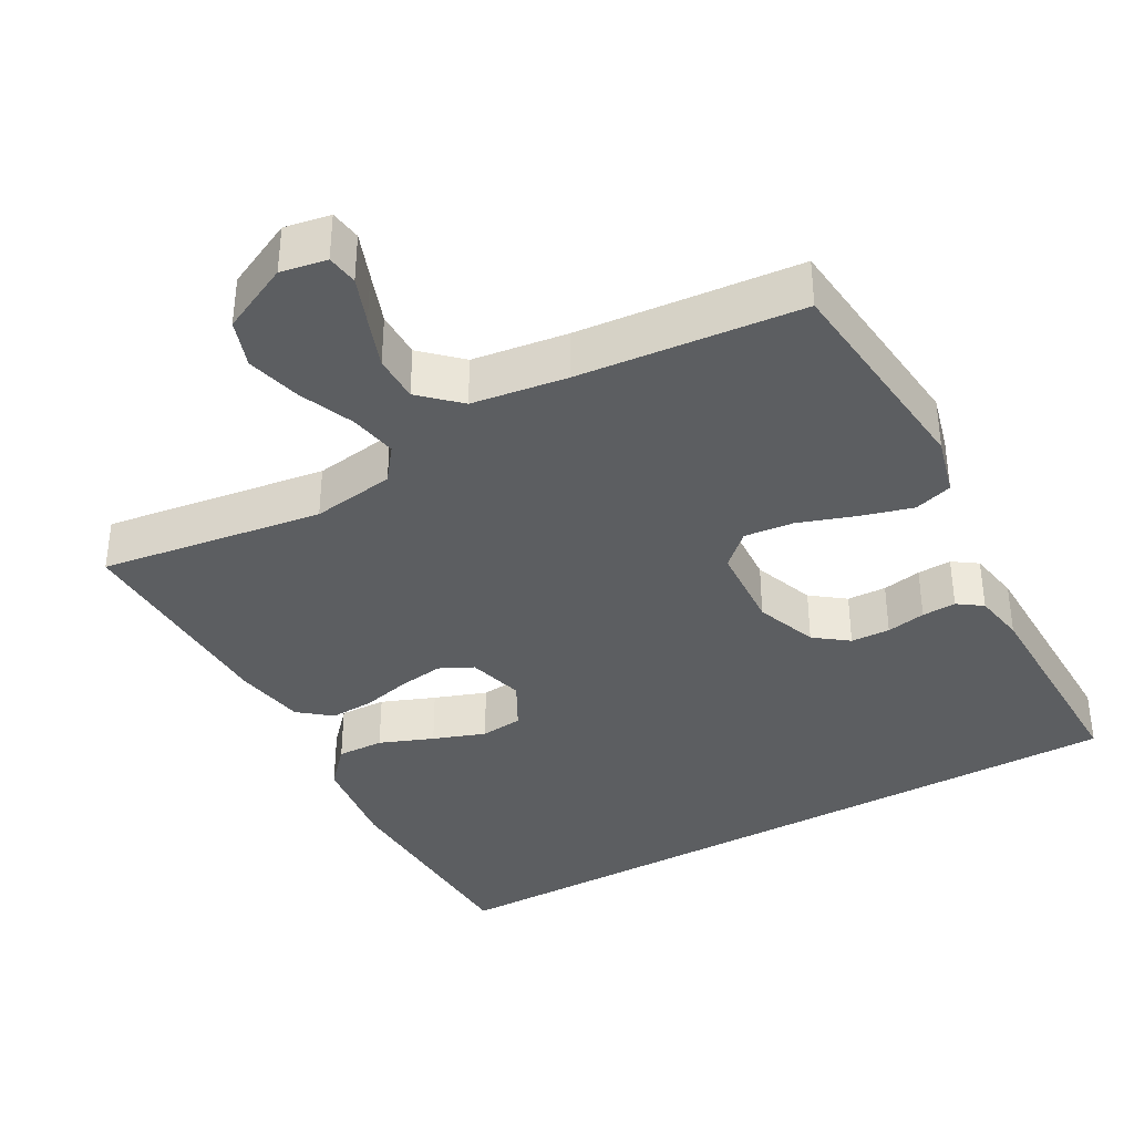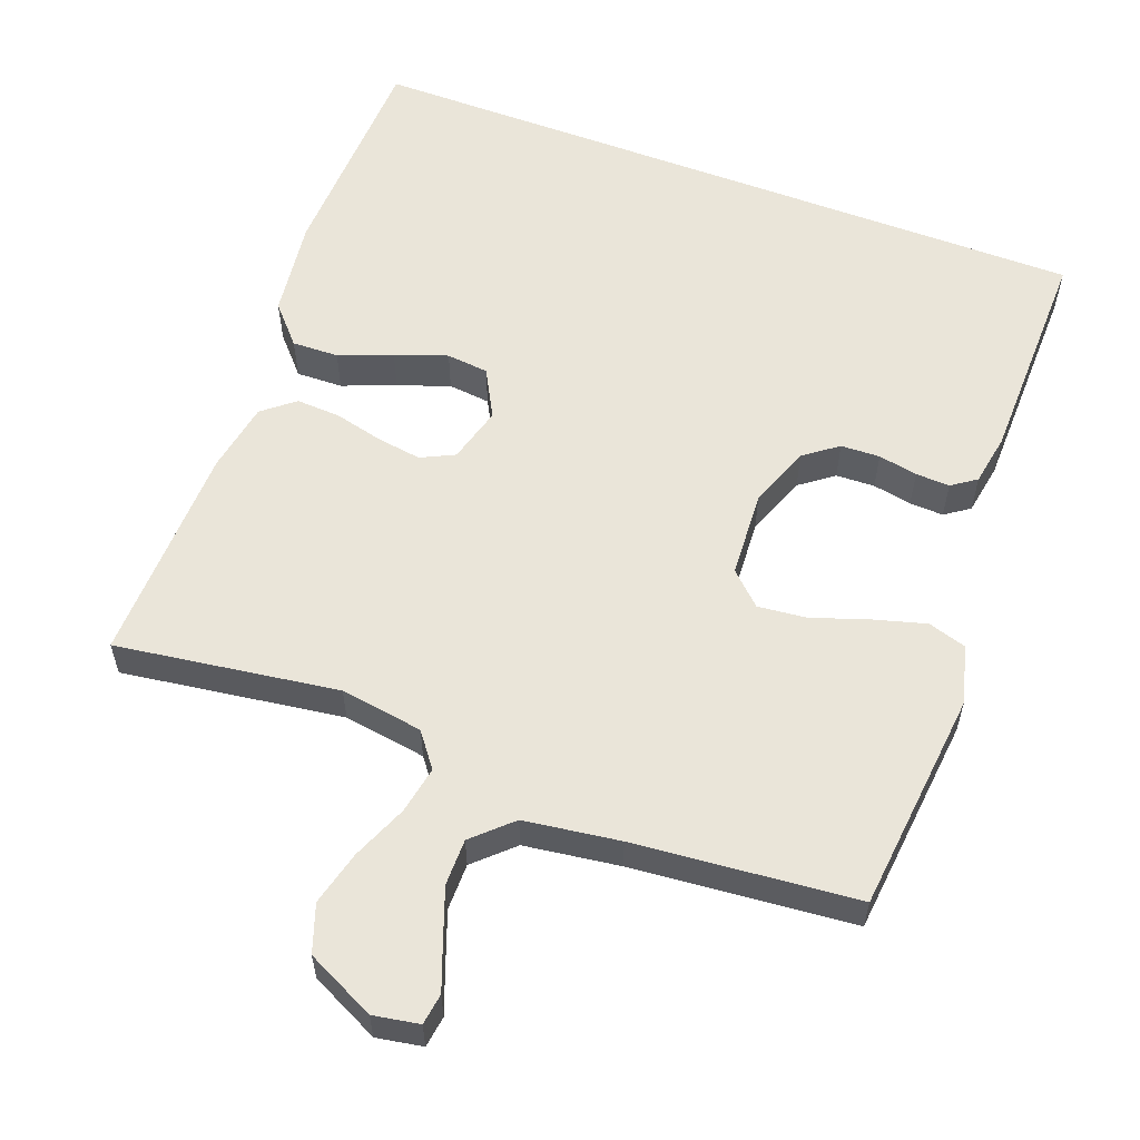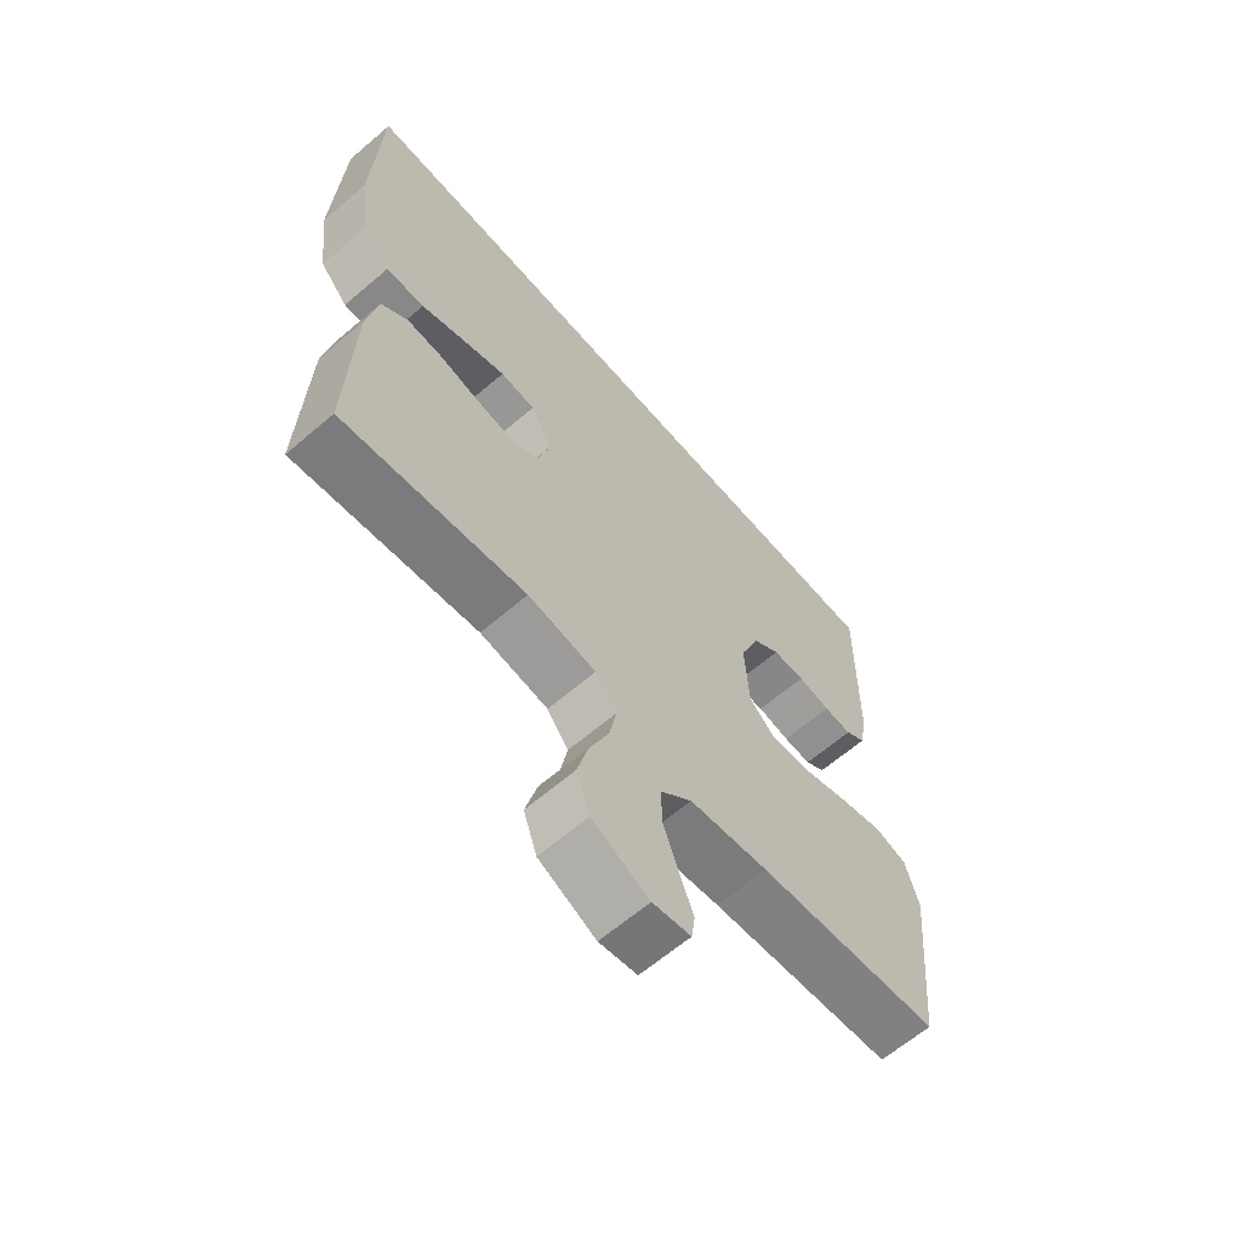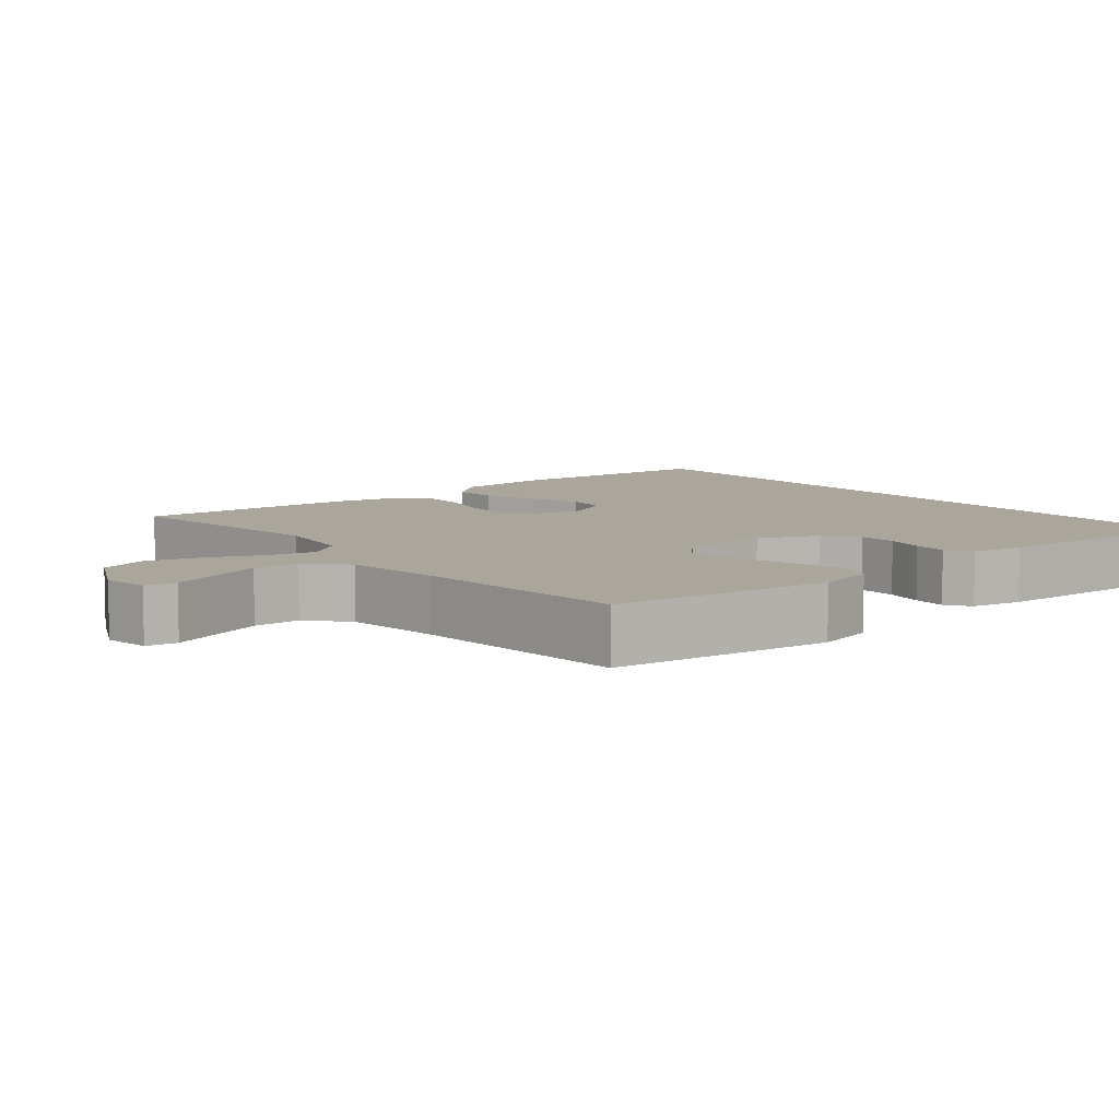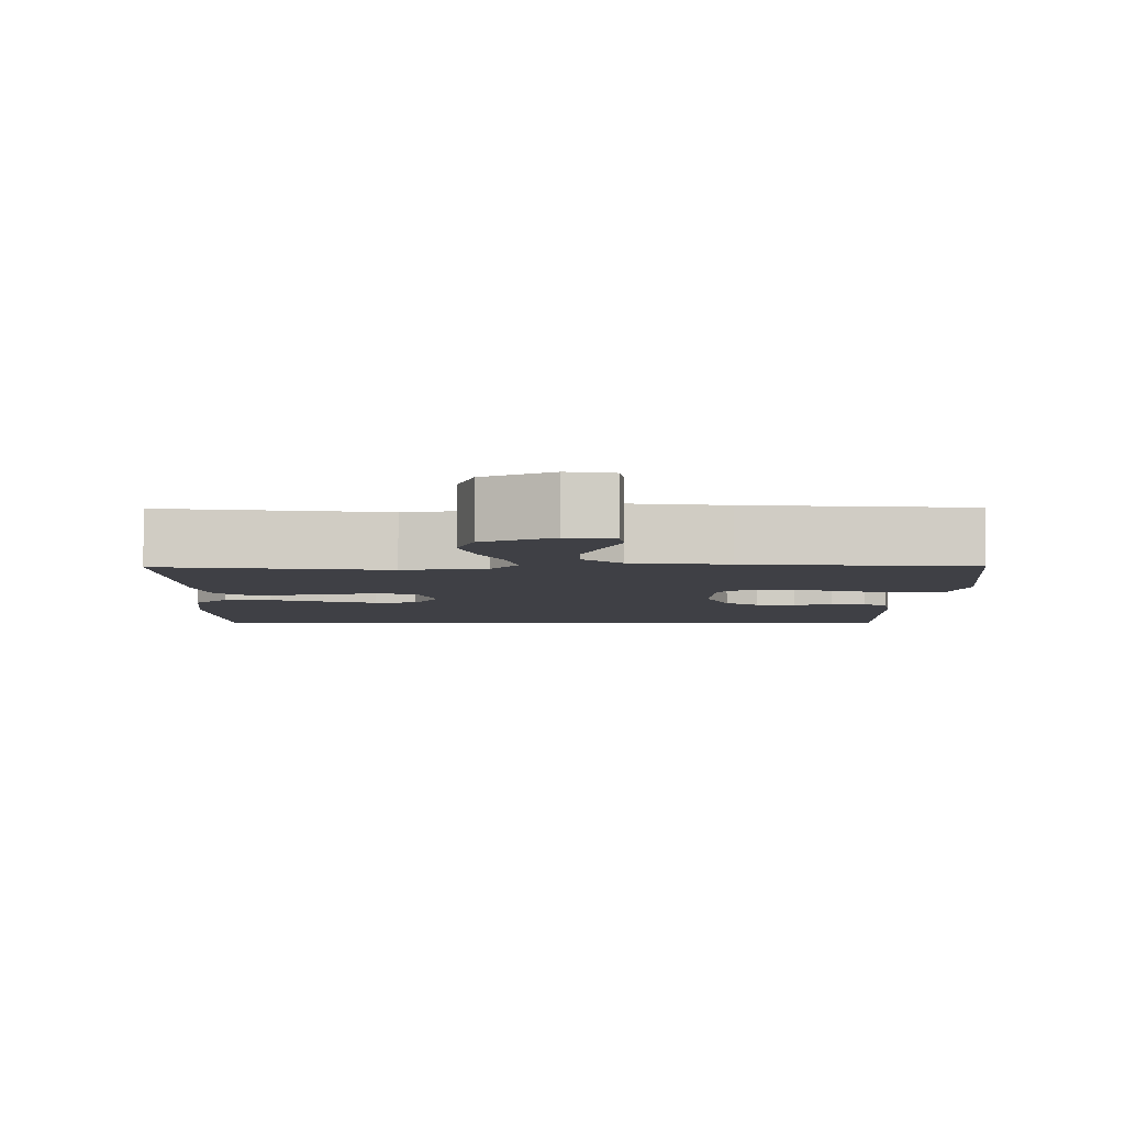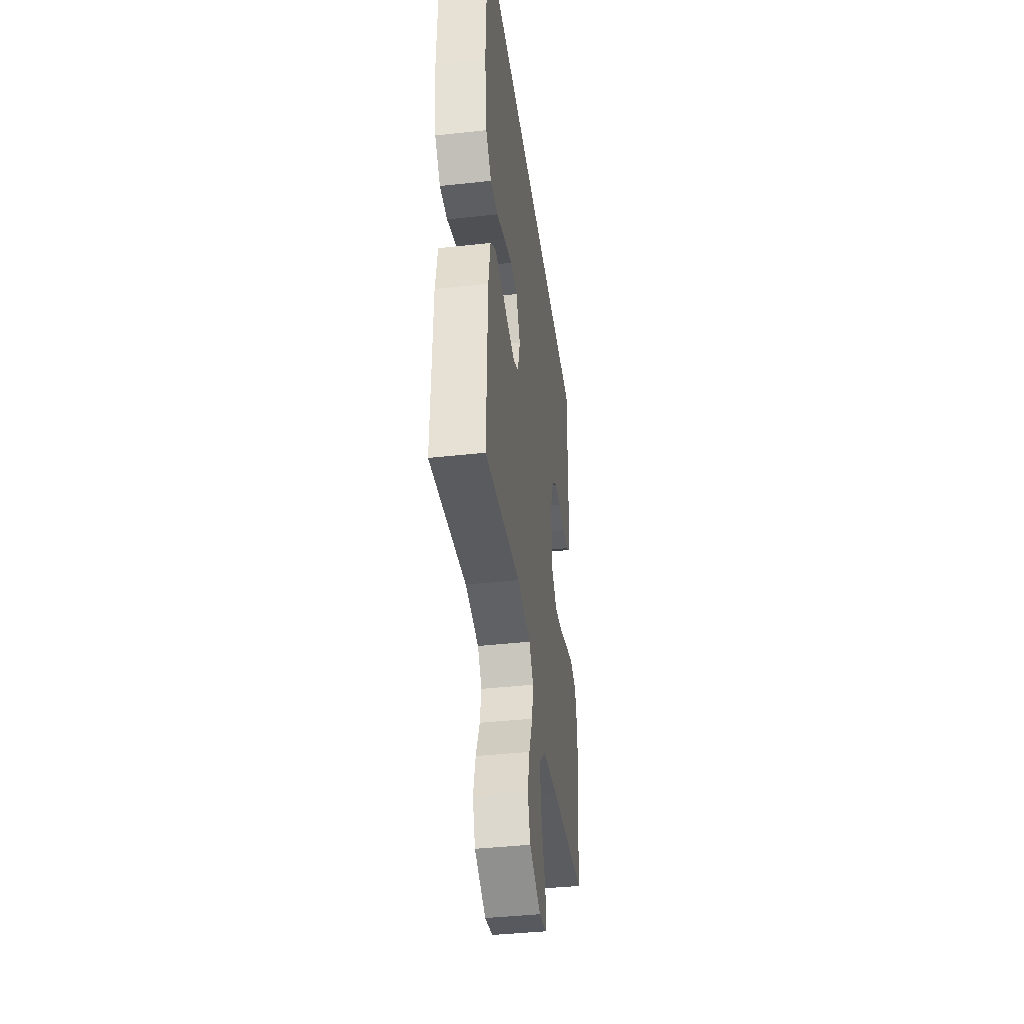
<metadata>
{"format":"obj","ext":"obj","renderer":"f3d","projection":"perspective","resolution":1024,"background":"white","views":[{"elev":-37.3,"azim":-150.8,"up":"+Y"},{"elev":58.1,"azim":-159.3,"up":"+Y"},{"elev":-64.1,"azim":130.7,"up":"+Z"},{"elev":8.0,"azim":-128.4,"up":"+Y"},{"elev":-5.2,"azim":-179.4,"up":"+Y"},{"elev":-40.5,"azim":97.7,"up":"+Z"}]}
</metadata>
<code>
v -0.471 0.07 0.5
v 0.529 0.07 0.5
v 0.54 0.07 0.2
v 0.523 0.07 0.067
v 0.477 0.07 0.016
v 0.414 0.07 0.018
v 0.342 0.07 0.046
v 0.272 0.07 0.071
v 0.215 0.07 0.065
v 0.18 0.07 0
v 0.201 0.07 -0.076
v 0.246 0.07 -0.098
v 0.307 0.07 -0.089
v 0.372 0.07 -0.073
v 0.432 0.07 -0.07
v 0.475 0.07 -0.105
v 0.492 0.07 -0.2
v 0.5 0.07 -0.5
v 0.2 0.07 -0.457
v 0.088 0.07 -0.474
v 0.053 0.07 -0.52
v 0.065 0.07 -0.584
v 0.096 0.07 -0.658
v 0.115 0.07 -0.732
v 0.093 0.07 -0.796
v 0 0.07 -0.841
v -0.062 0.07 -0.83
v -0.068 0.07 -0.788
v -0.045 0.07 -0.726
v -0.02 0.07 -0.657
v -0.02 0.07 -0.594
v -0.071 0.07 -0.546
v -0.2 0.07 -0.528
v -0.5 0.07 -0.5
v -0.53 0.07 -0.2
v -0.509 0.07 -0.121
v -0.457 0.07 -0.105
v -0.386 0.07 -0.125
v -0.31 0.07 -0.151
v -0.244 0.07 -0.158
v -0.201 0.07 -0.117
v -0.194 0.07 0
v -0.225 0.07 0.083
v -0.27 0.07 0.117
v -0.323 0.07 0.119
v -0.376 0.07 0.109
v -0.422 0.07 0.107
v -0.455 0.07 0.13
v -0.467 0.07 0.2
v -0.471 0 0.5
v 0.529 0 0.5
v 0.54 0 0.2
v 0.523 0 0.067
v 0.477 0 0.016
v 0.414 0 0.018
v 0.342 0 0.046
v 0.272 0 0.071
v 0.215 0 0.065
v 0.18 0 0
v 0.201 0 -0.076
v 0.246 0 -0.098
v 0.307 0 -0.089
v 0.372 0 -0.073
v 0.432 0 -0.07
v 0.475 0 -0.105
v 0.492 0 -0.2
v 0.5 0 -0.5
v 0.2 0 -0.457
v 0.088 0 -0.474
v 0.053 0 -0.52
v 0.065 0 -0.584
v 0.096 0 -0.658
v 0.115 0 -0.732
v 0.093 0 -0.796
v 0 0 -0.841
v -0.062 0 -0.83
v -0.068 0 -0.788
v -0.045 0 -0.726
v -0.02 0 -0.657
v -0.02 0 -0.594
v -0.071 0 -0.546
v -0.2 0 -0.528
v -0.5 0 -0.5
v -0.53 0 -0.2
v -0.509 0 -0.121
v -0.457 0 -0.105
v -0.386 0 -0.125
v -0.31 0 -0.151
v -0.244 0 -0.158
v -0.201 0 -0.117
v -0.194 0 0
v -0.225 0 0.083
v -0.27 0 0.117
v -0.323 0 0.119
v -0.376 0 0.109
v -0.422 0 0.107
v -0.455 0 0.13
v -0.467 0 0.2
f 45 46 47 48
f 44 45 48 49
f 36 37 38 39
f 34 35 36 39
f 33 34 39 40
f 32 33 40 41
f 26 27 28 29
f 26 29 30
f 25 26 30 31
f 22 23 24 25
f 21 22 25 31
f 16 17 18 19
f 16 19 20
f 13 14 15 16
f 12 13 16 20
f 11 12 20 21
f 4 5 6 7
f 4 7 8
f 3 4 8
f 2 3 8 9
f 44 49 1 2
f 31 32 41 42
f 11 21 31 42
f 10 11 42 43
f 9 10 43 44
f 2 9 44
f 97 96 95 94
f 98 97 94 93
f 88 87 86 85
f 88 85 84 83
f 89 88 83 82
f 90 89 82 81
f 78 77 76 75
f 79 78 75
f 80 79 75 74
f 74 73 72 71
f 80 74 71 70
f 68 67 66 65
f 69 68 65
f 65 64 63 62
f 69 65 62 61
f 70 69 61 60
f 56 55 54 53
f 57 56 53
f 57 53 52
f 58 57 52 51
f 51 50 98 93
f 91 90 81 80
f 91 80 70 60
f 92 91 60 59
f 93 92 59 58
f 93 58 51
f 1 50 51 2
f 2 51 52 3
f 3 52 53 4
f 4 53 54 5
f 5 54 55 6
f 6 55 56 7
f 7 56 57 8
f 8 57 58 9
f 9 58 59 10
f 10 59 60 11
f 11 60 61 12
f 12 61 62 13
f 13 62 63 14
f 14 63 64 15
f 15 64 65 16
f 16 65 66 17
f 17 66 67 18
f 18 67 68 19
f 19 68 69 20
f 20 69 70 21
f 21 70 71 22
f 22 71 72 23
f 23 72 73 24
f 24 73 74 25
f 25 74 75 26
f 26 75 76 27
f 27 76 77 28
f 28 77 78 29
f 29 78 79 30
f 30 79 80 31
f 31 80 81 32
f 32 81 82 33
f 33 82 83 34
f 34 83 84 35
f 35 84 85 36
f 36 85 86 37
f 37 86 87 38
f 38 87 88 39
f 39 88 89 40
f 40 89 90 41
f 41 90 91 42
f 42 91 92 43
f 43 92 93 44
f 44 93 94 45
f 45 94 95 46
f 46 95 96 47
f 47 96 97 48
f 48 97 98 49
f 49 98 50 1

</code>
